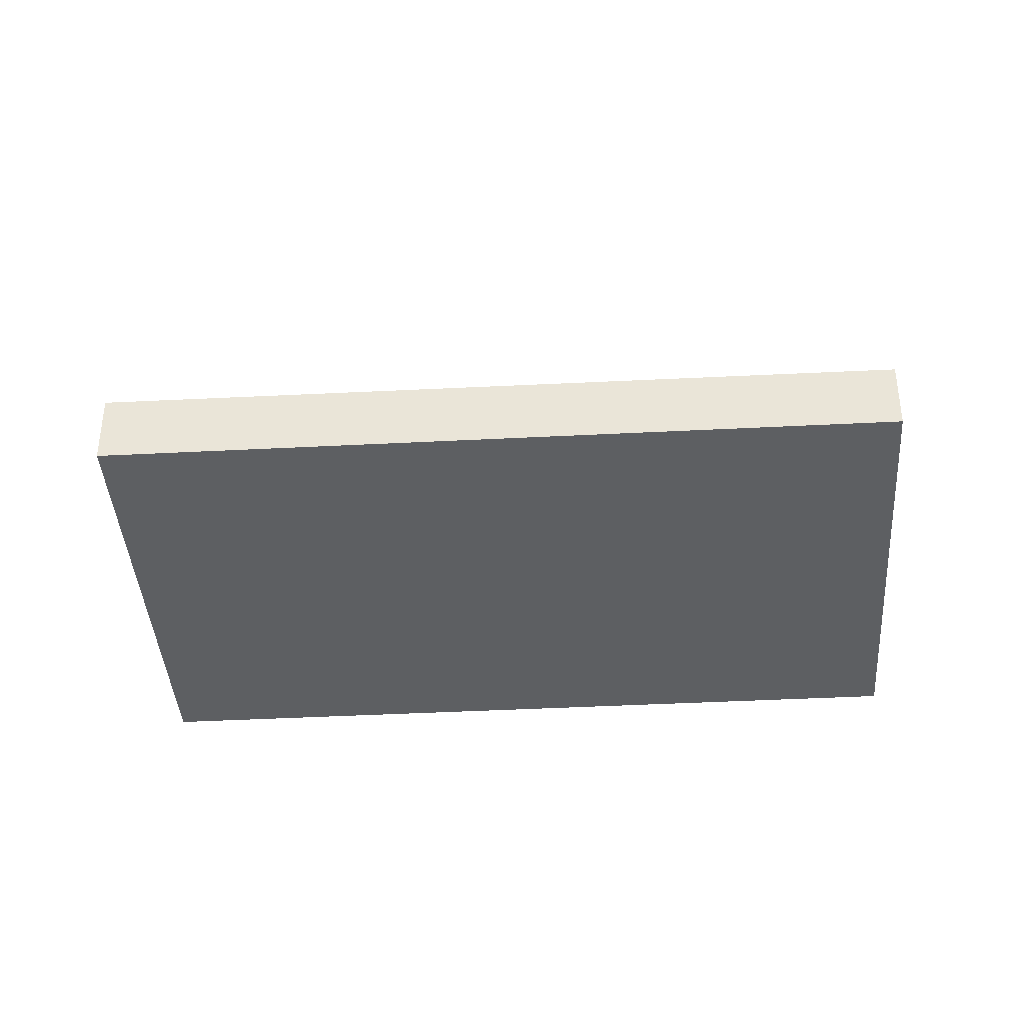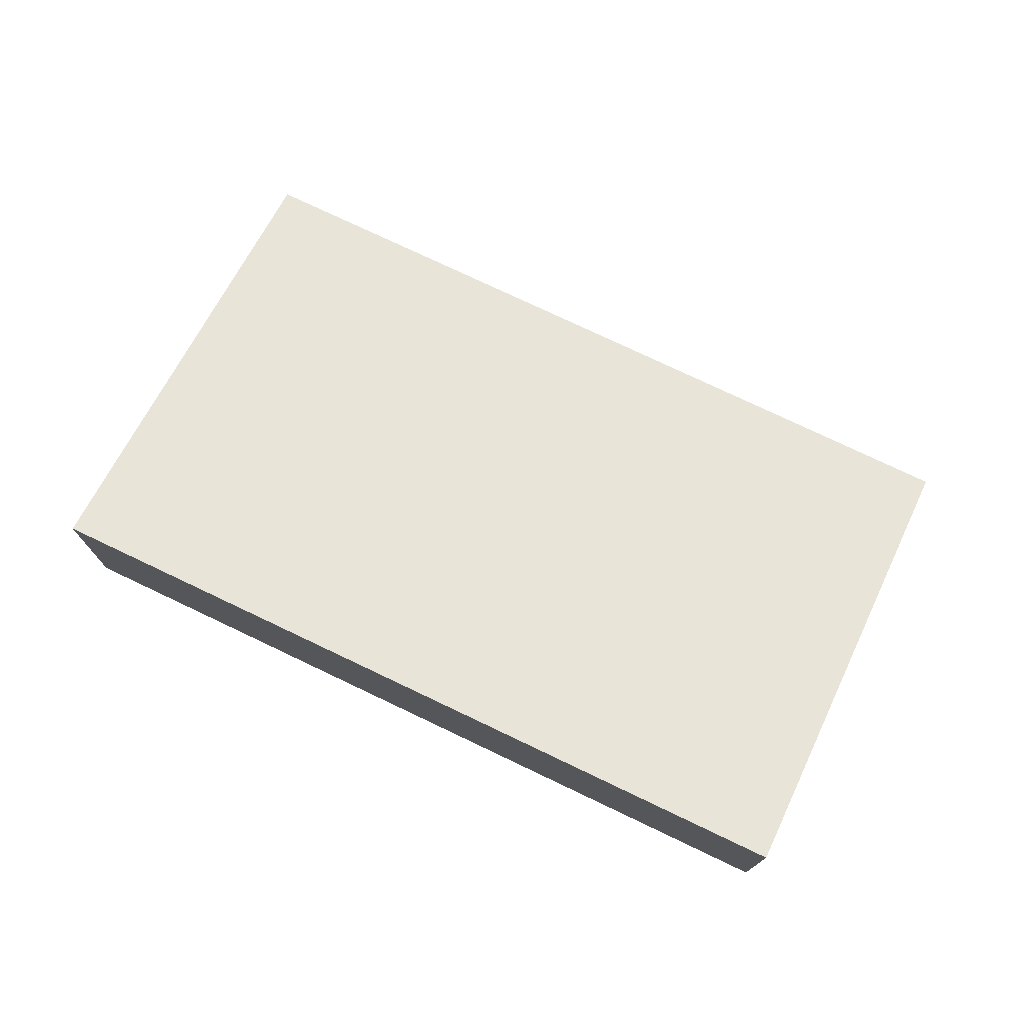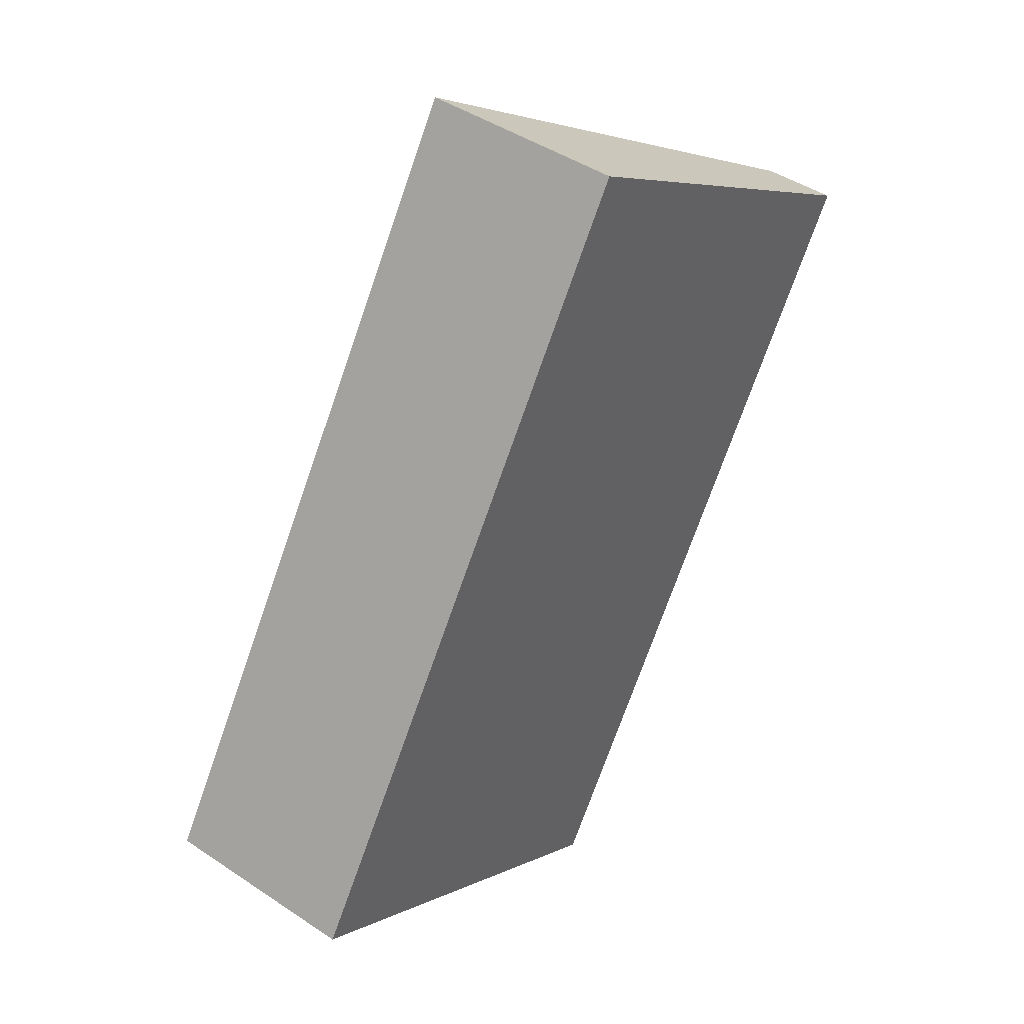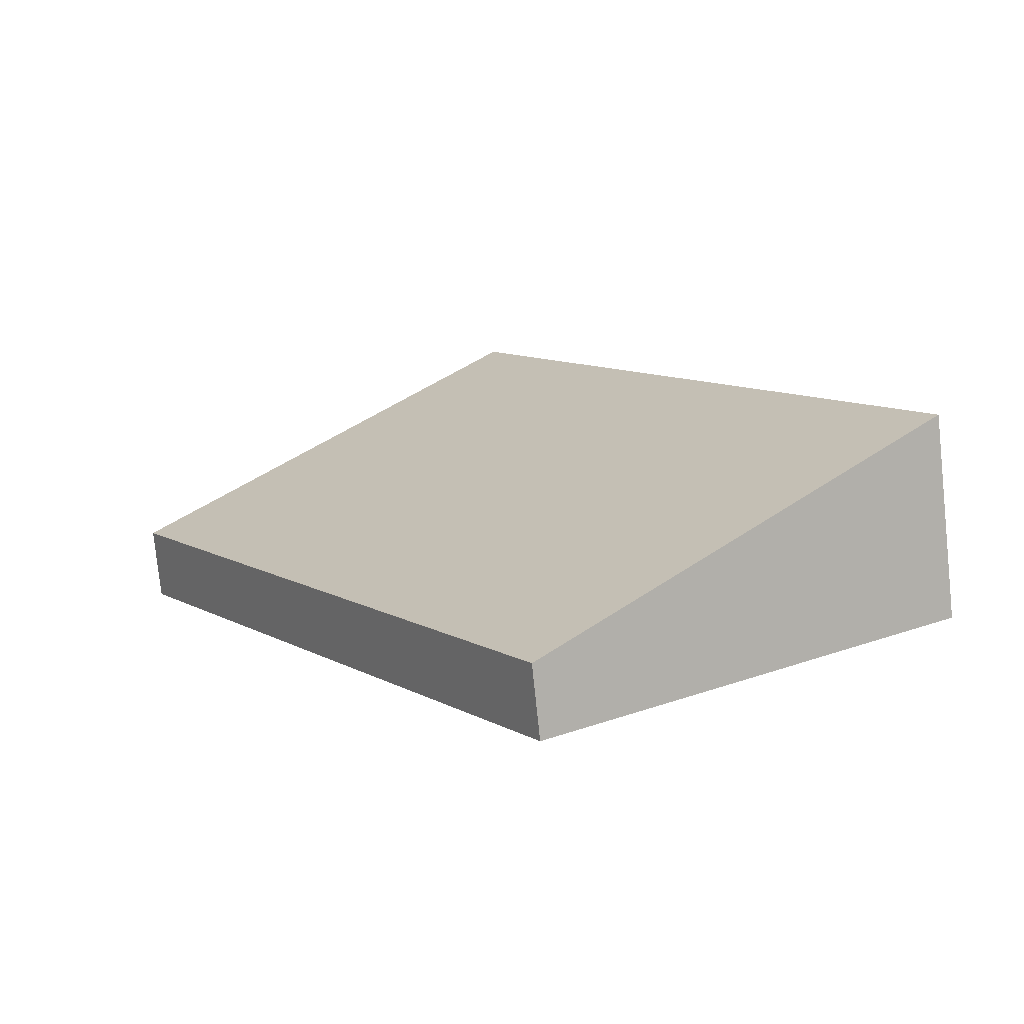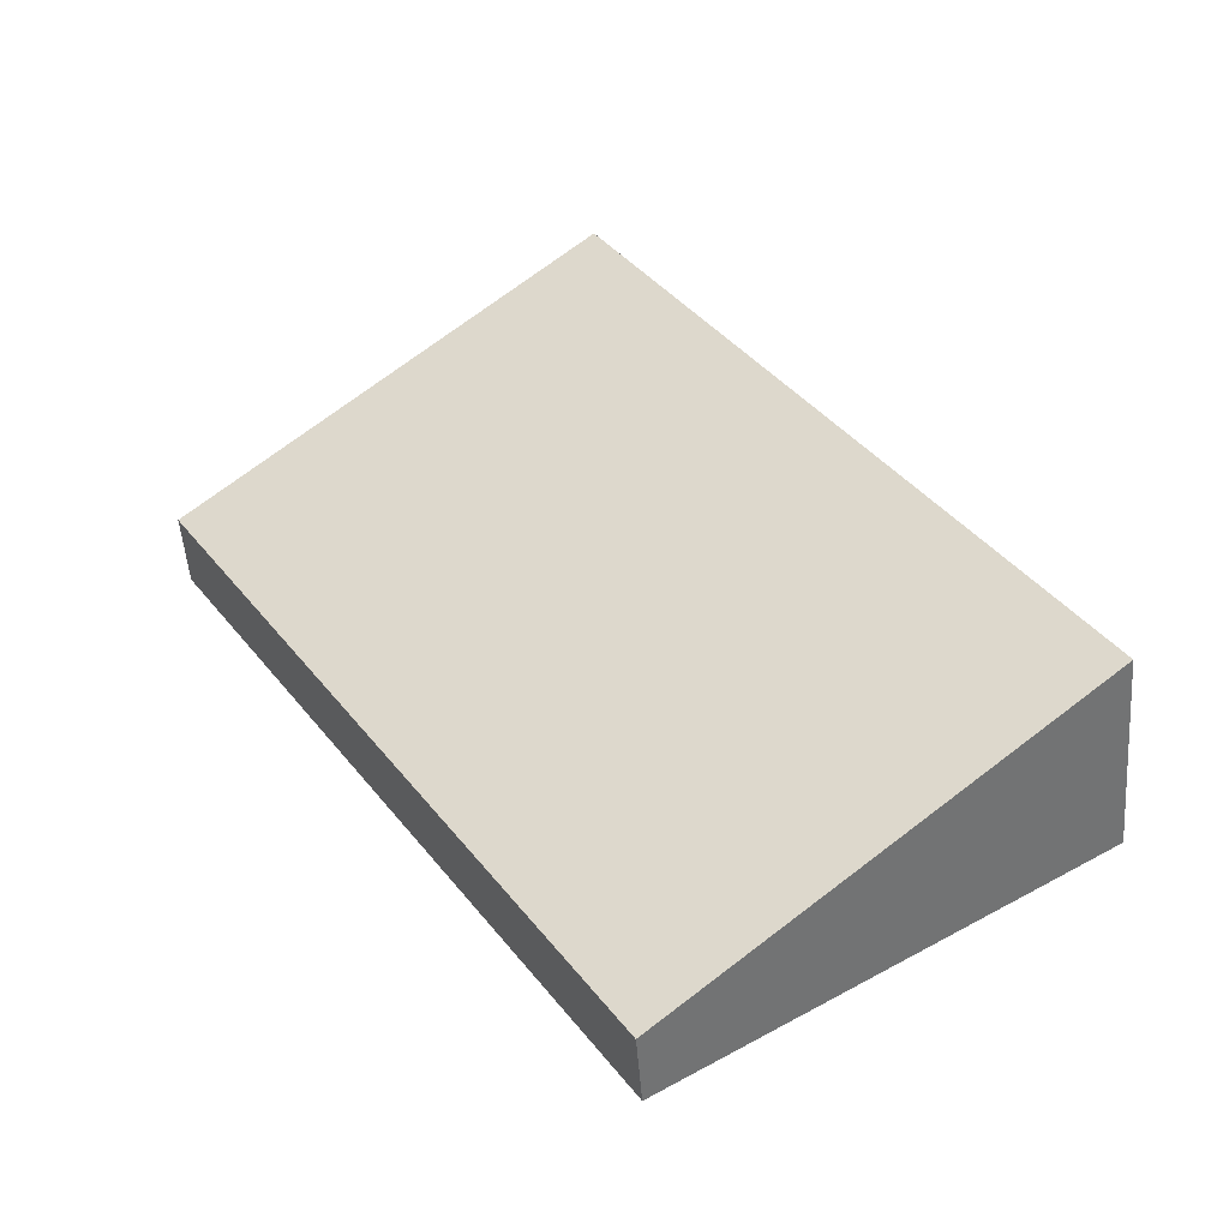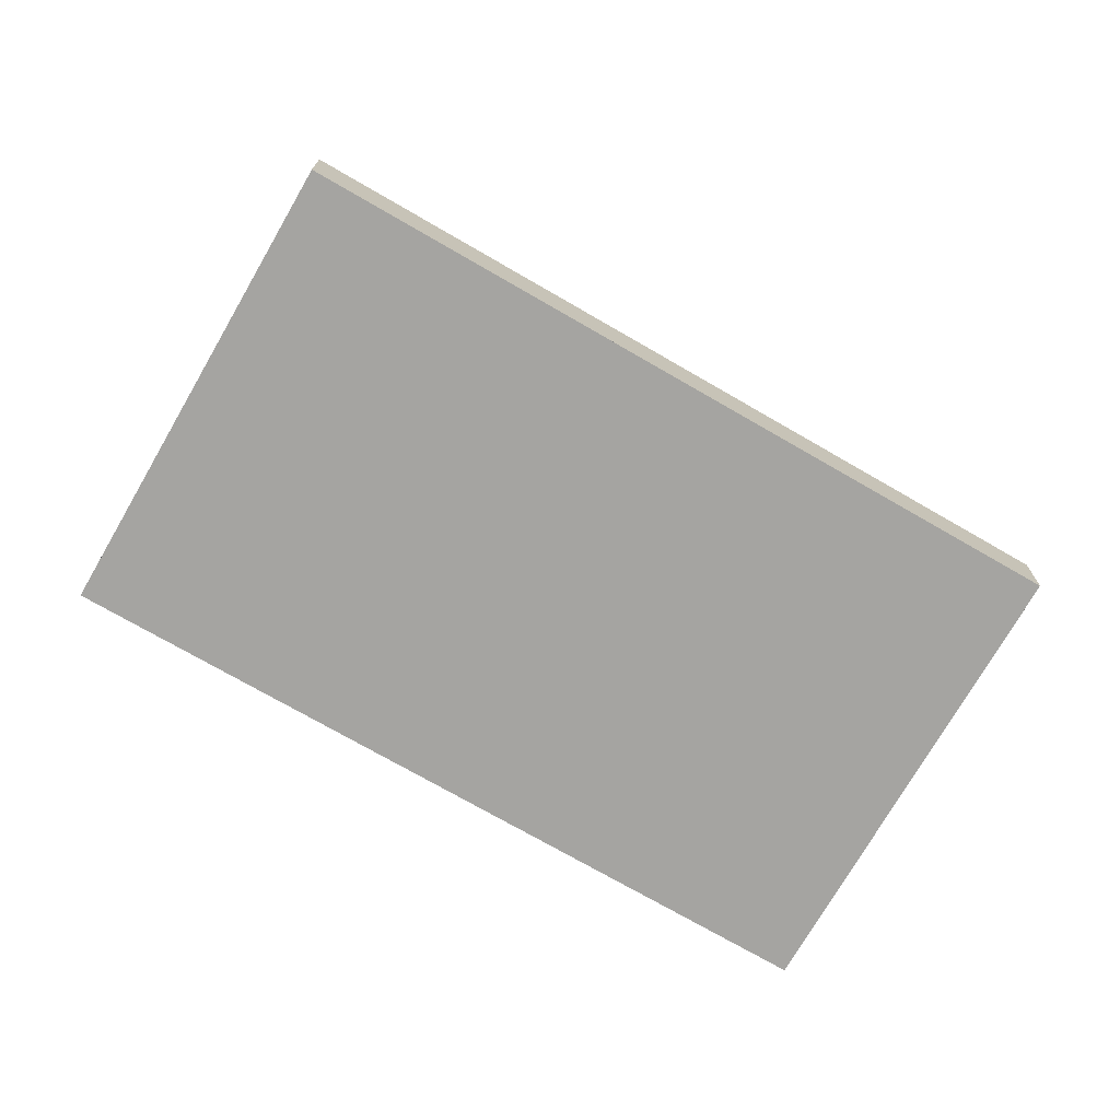
<metadata>
{"format":"obj","ext":"obj","renderer":"f3d","projection":"perspective","resolution":1024,"background":"white","views":[{"elev":-39.5,"azim":-54.0,"up":"+Z"},{"elev":76.5,"azim":147.7,"up":"+Z"},{"elev":43.9,"azim":128.2,"up":"+Y"},{"elev":-77.5,"azim":6.0,"up":"+Y"},{"elev":-50.6,"azim":4.3,"up":"+Y"},{"elev":-73.2,"azim":-87.8,"up":"+Z"}]}
</metadata>
<code>
v -2019 -569.1 2.393
v -2014 -577.1 2.366
v -2019 -580.1 0.8326
v -2024 -572.1 0.8562
v -2019 -569.1 2.392
v -2014 -577.1 2.365
v -2019 -569.1 2.393
v -2019 -569.1 2.392
v -2024 -572.1 0.8562
v -2014 -577.1 2.366
v -2014 -577.1 2.365
v -2019 -580.1 0.8327
v -2019 -569.1 2.393
v -2019 -569.1 2.393
v -2019 -569.1 0
v -2019 -569.1 0
v -2014 -577.1 2.365
v -2014 -577.1 2.366
v -2014 -577.1 0
v -2014 -577.1 0
v -2019 -580.1 0.8327
v -2019 -580.1 0.8326
v -2019 -580.1 0
v -2019 -580.1 0
v -2019 -569.1 2.392
v -2024 -572.1 0.8562
v -2024 -572.1 -1.11e-16
v -2019 -569.1 0
v -2019 -569.1 2.393
v -2019 -569.1 2.392
v -2019 -569.1 0
v -2019 -569.1 0
v -2019 -580.1 0.8326
v -2014 -577.1 2.365
v -2014 -577.1 0
v -2019 -580.1 0
v -2014 -577.1 2.366
v -2019 -569.1 2.393
v -2019 -569.1 0
v -2014 -577.1 0
v -2024 -572.1 0.8562
v -2024 -572.1 0.8562
v -2024 -572.1 0
v -2024 -572.1 -1.11e-16
v -2014 -577.1 2.366
v -2014 -577.1 2.366
v -2014 -577.1 0
v -2014 -577.1 0
v -2024 -572.1 0.8562
v -2019 -580.1 0.8327
v -2019 -580.1 0
v -2024 -572.1 0
v -2019 -569.1 0
v -2014 -577.1 0
v -2019 -580.1 0
v -2024 -572.1 0
f 9 4 5 8
f 8 5 1 7
f 11 8 7 10
f 12 9 8 11
f 10 2 6 11
f 11 6 3 12
f 14 15 16 13
f 18 19 20 17
f 22 23 24 21
f 26 27 28 25
f 30 31 32 29
f 34 35 36 33
f 38 39 40 37
f 42 43 44 41
f 46 47 48 45
f 50 51 52 49
f 54 55 56 53

</code>
